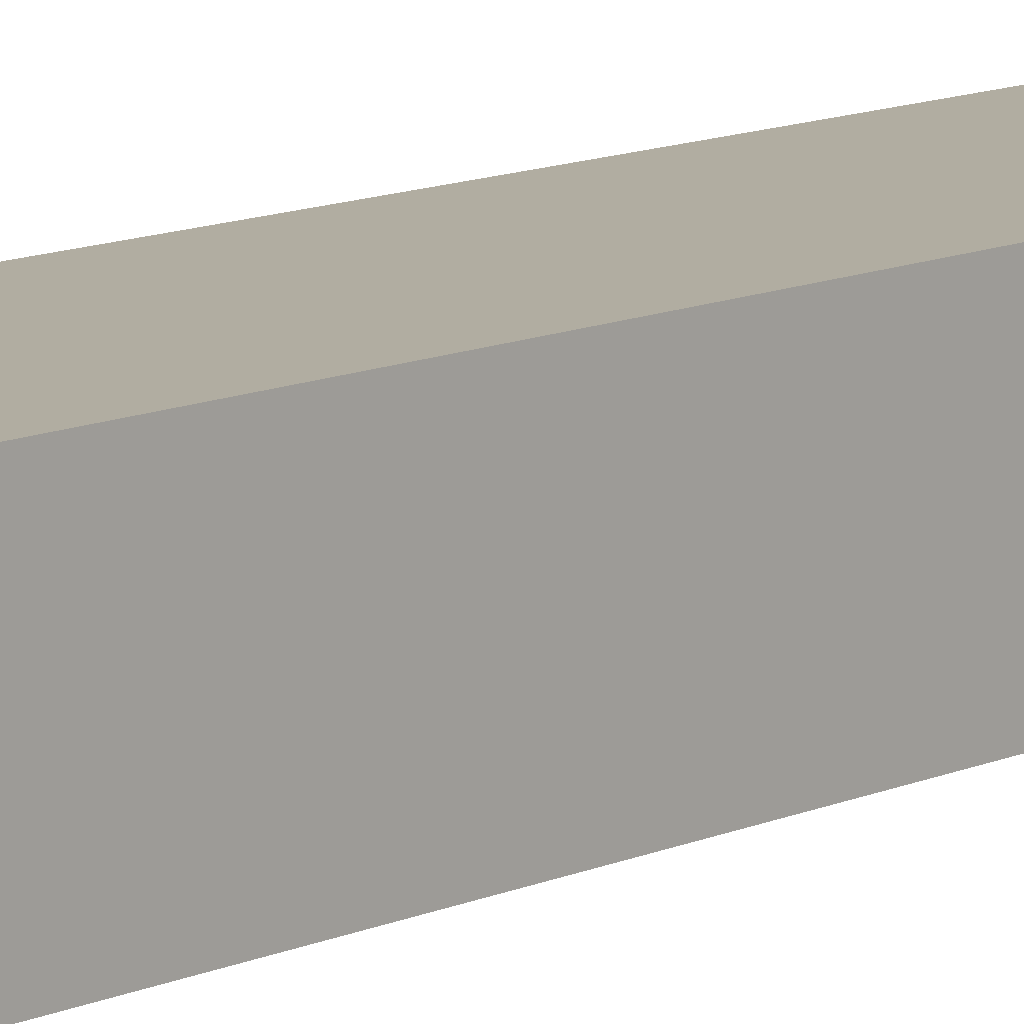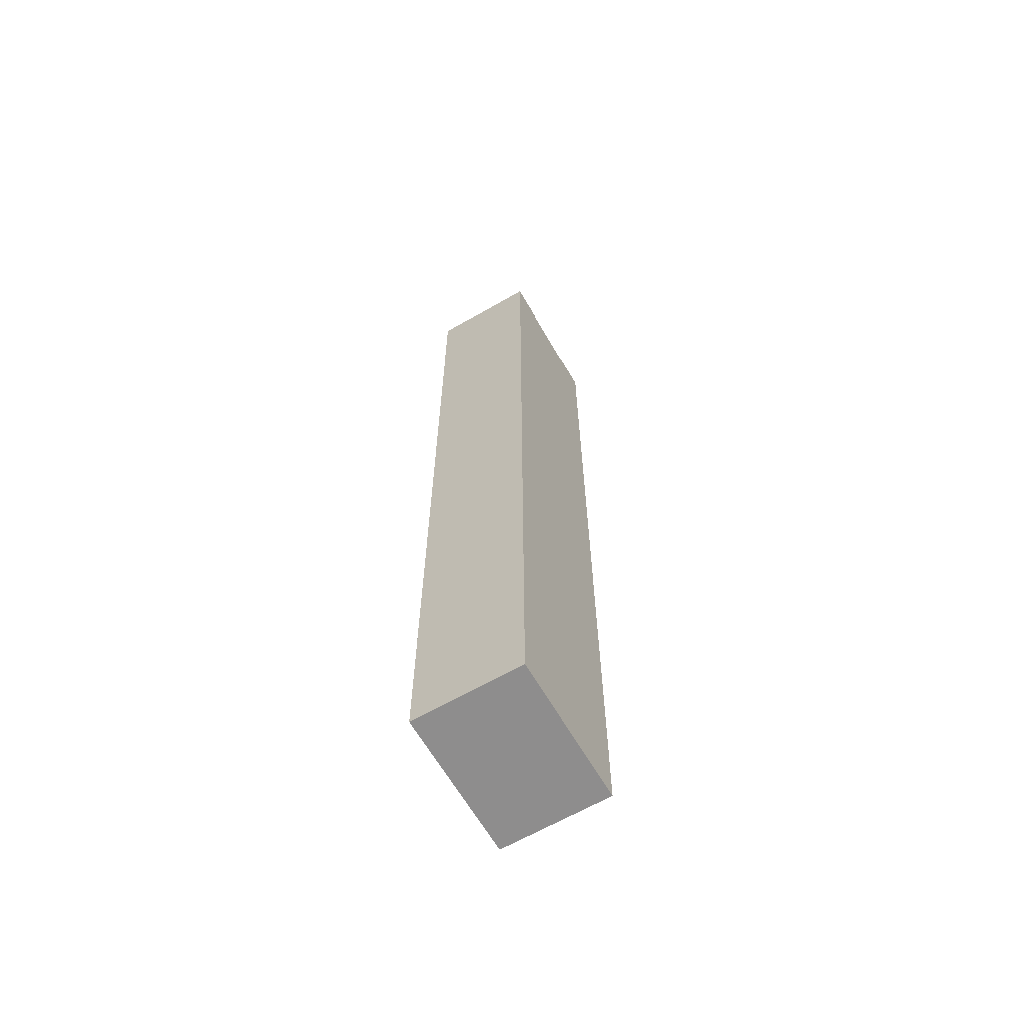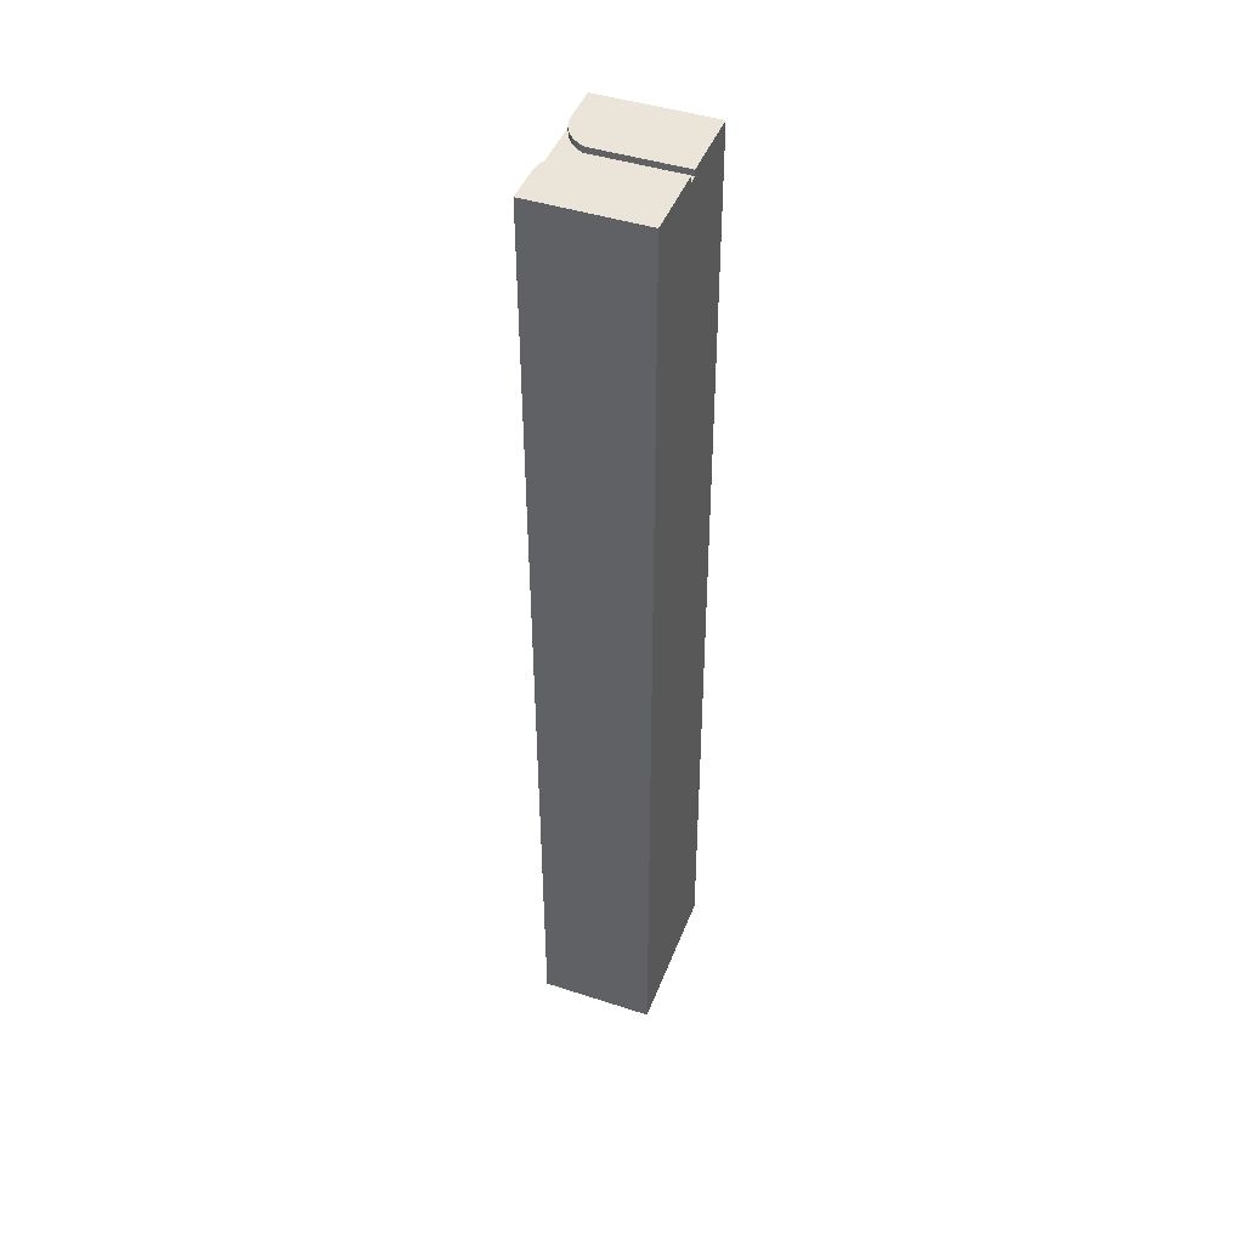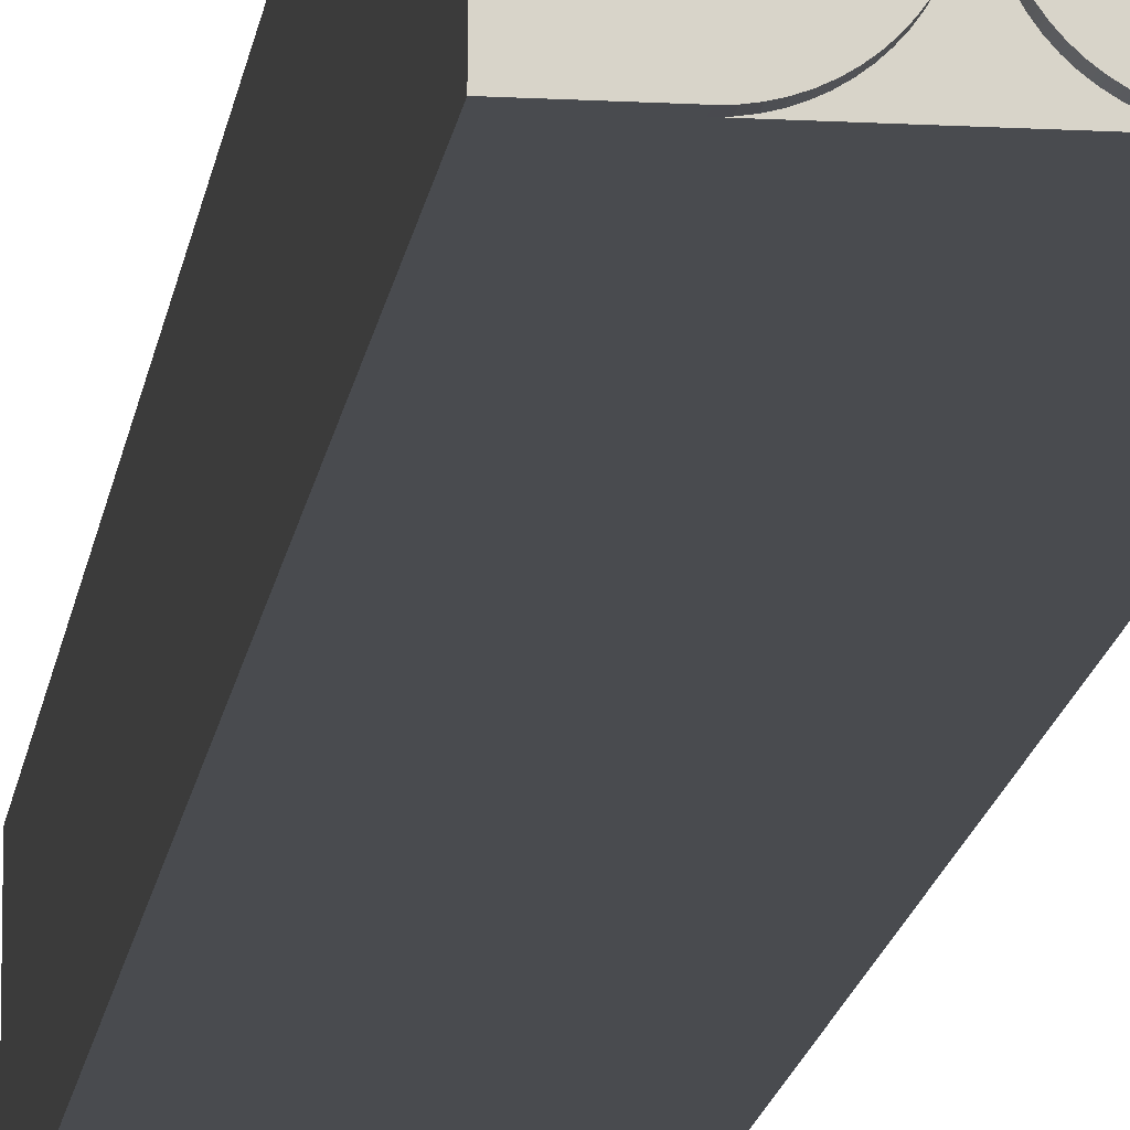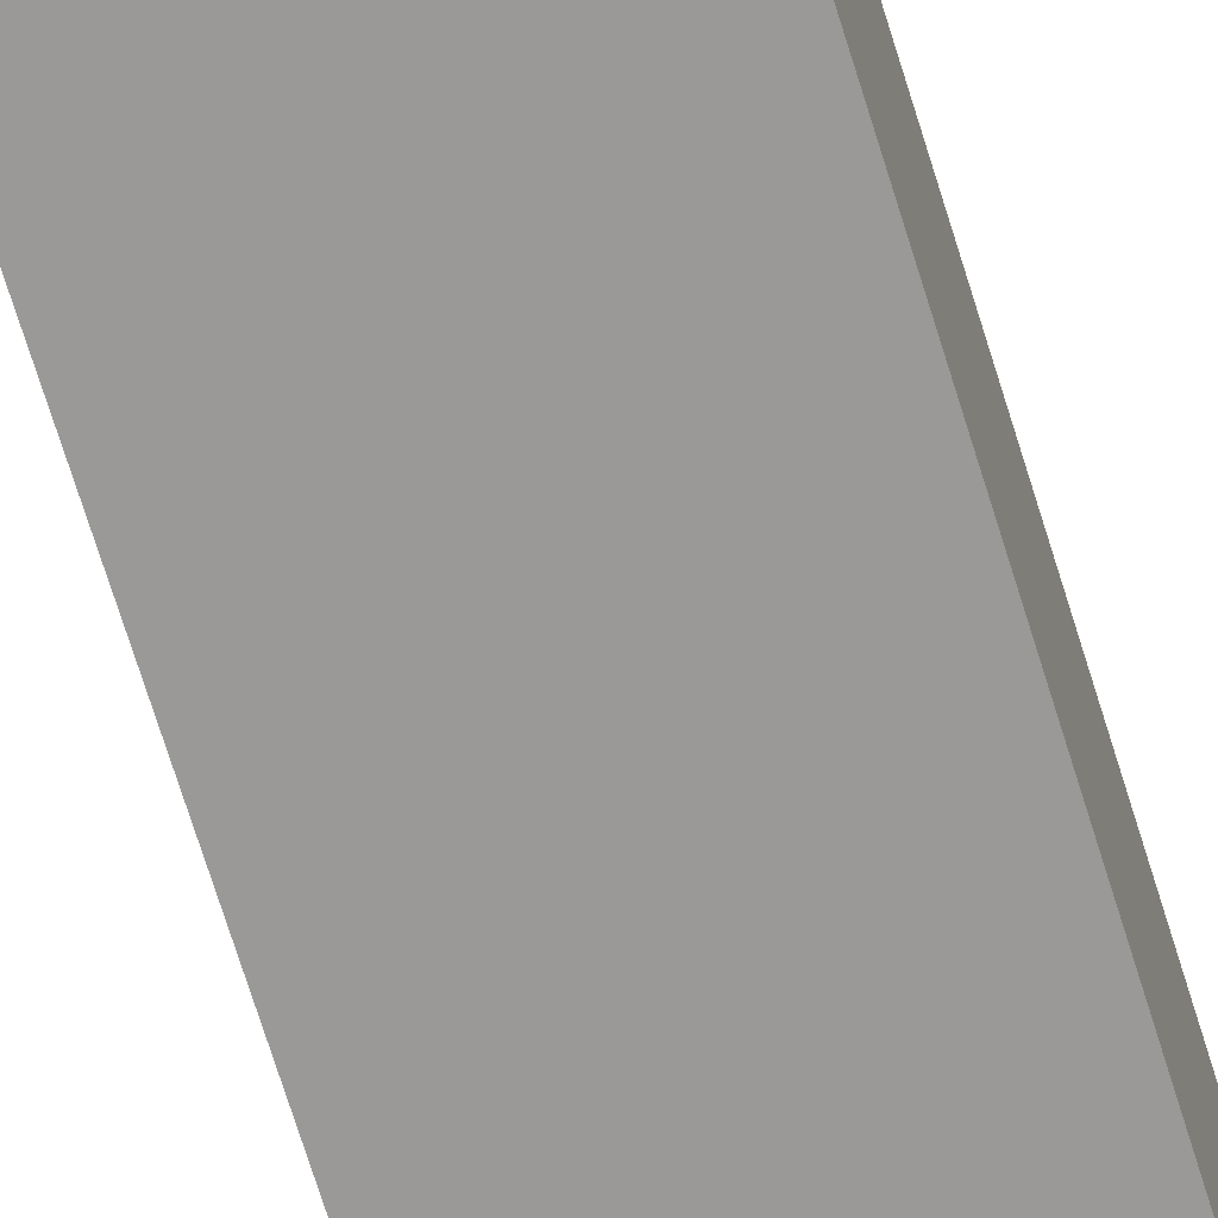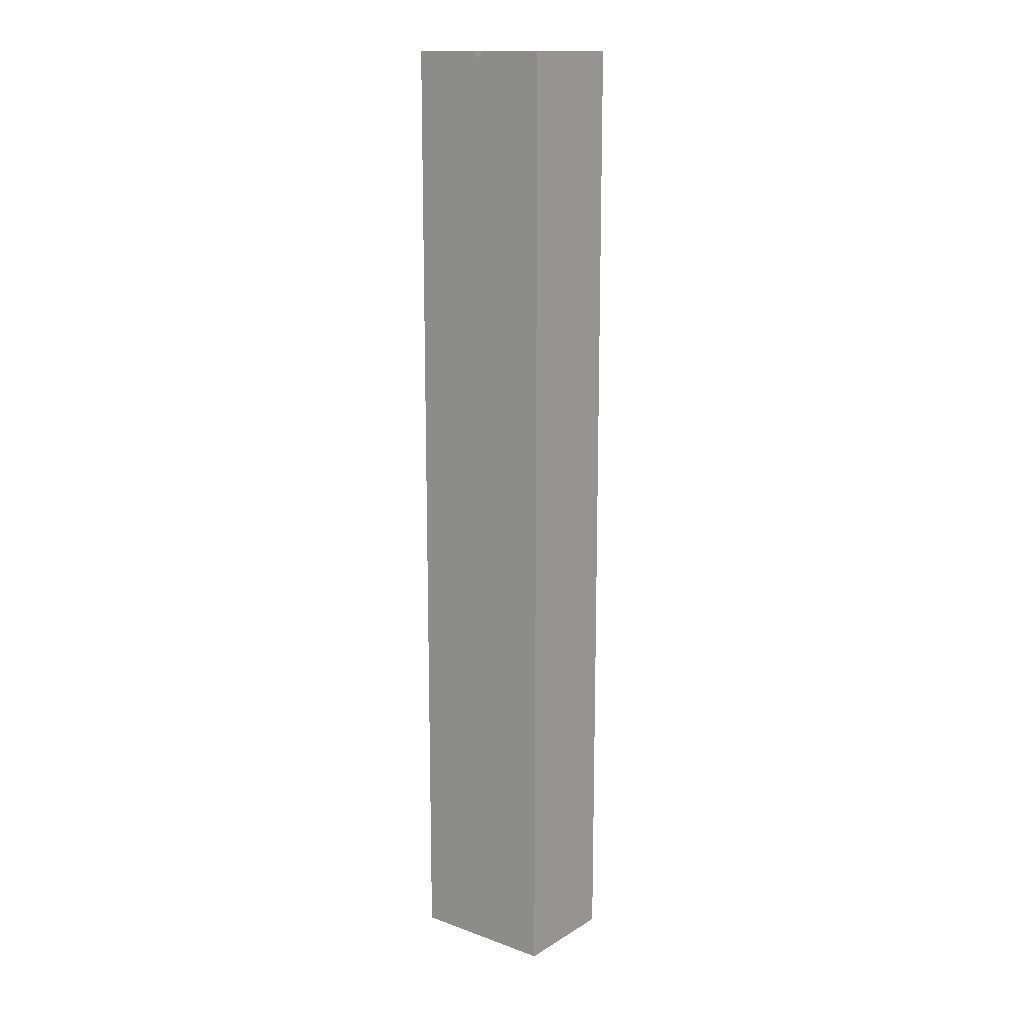
<metadata>
{"format":"obj","ext":"obj","renderer":"f3d","projection":"perspective","resolution":1024,"background":"white","views":[{"elev":10.3,"azim":-140.6,"up":"+Y"},{"elev":-64.7,"azim":-59.9,"up":"+Z"},{"elev":45.4,"azim":110.5,"up":"+Z"},{"elev":-14.2,"azim":-7.1,"up":"+Y"},{"elev":-69.0,"azim":-163.0,"up":"+Y"},{"elev":14.4,"azim":-142.1,"up":"+Z"}]}
</metadata>
<code>
o Component_3_1/Component_3/mesh1/mesh1-geometry#mesh1-geometry
v 0.1383 0.1813 -0.9362
v 0.1383 -0.02083 0.7984
v 0.1383 -0.02083 -0.9362
v 0.1383 -0.02083 0.8351
v -0.1334 -0.02083 -0.9362
v 0.1383 0.1813 0.8351
v 0.07404 -0.02083 0.7984
v -0.1334 -0.02083 0.7984
v -0.1334 0.1813 -0.9362
v 0.009789 0.1813 0.8241
v 0.07404 -0.02083 0.8351
v 0.07404 -0.02083 0.8241
v -0.1334 0.1813 0.8351
v -0.004911 0.1813 0.8241
v 0.009789 0.1813 0.8351
v 0.06716 -0.02048 0.8351
v -0.06917 -0.02083 0.7984
v -0.1334 -0.02083 0.8351
v 0.009789 0.02316 0.8241
v 0.0126 0.01686 0.8351
v 0.06035 -0.01945 0.8351
v 0.06716 -0.02048 0.8241
v -0.06917 -0.02083 0.8241
v -0.06917 -0.02083 0.8351
v -0.004911 0.1813 0.8351
v -0.004911 0.02316 0.8241
v 0.009789 0.02316 0.8351
v 0.01603 0.01088 0.8351
v 0.05367 -0.01775 0.8351
v 0.06035 -0.01945 0.8241
v -0.04231 -0.01538 0.8241
v -0.06228 -0.02048 0.8241
v -0.004911 0.02316 0.8351
v 0.0126 0.01686 0.8241
v 0.01603 0.01088 0.8241
v 0.02004 0.005274 0.8351
v 0.04719 -0.01538 0.8351
v 0.05367 -0.01775 0.8241
v -0.03023 -0.008779 0.8241
v -0.04879 -0.01775 0.8241
v -0.03611 -0.01238 0.8241
v -0.05547 -0.01945 0.8241
v -0.06228 -0.02048 0.8351
v -0.007723 0.01686 0.8351
v 0.02004 0.005274 0.8241
v 0.02458 9.4e-05 0.8351
v 0.04099 -0.01238 0.8351
v 0.04719 -0.01538 0.8241
v -0.0197 9.4e-05 0.8241
v -0.02475 -0.004606 0.8241
v -0.04231 -0.01538 0.8351
v -0.03611 -0.01238 0.8351
v -0.05547 -0.01945 0.8351
v -0.01115 0.01088 0.8351
v -0.007723 0.01686 0.8241
v 0.02458 9.4e-05 0.8241
v 0.02962 -0.004606 0.8351
v 0.03511 -0.008779 0.8351
v 0.04099 -0.01238 0.8241
v -0.01516 0.005274 0.8241
v -0.03023 -0.008779 0.8351
v -0.02475 -0.004606 0.8351
v -0.04879 -0.01775 0.8351
v -0.01516 0.005274 0.8351
v 0.02962 -0.004606 0.8241
v 0.03511 -0.008779 0.8241
v -0.01115 0.01088 0.8241
v -0.0197 9.4e-05 0.8351
f 1 2 3
f 2 1 4
f 2 5 3
f 5 1 3
f 4 1 6
f 4 7 2
f 5 2 8
f 1 5 9
f 6 11 4
f 7 4 12
f 8 2 7
f 8 13 5
f 5 13 9
f 6 16 11
f 12 4 11
f 12 17 7
f 8 7 17
f 13 8 18
f 10 14 19
f 19 15 10
f 15 20 6
f 6 21 16
f 22 11 16
f 11 22 12
f 17 12 23
f 23 8 17
f 8 23 18
f 24 13 18
f 26 19 14
f 15 19 27
f 20 15 27
f 6 20 28
f 6 29 21
f 30 16 21
f 16 30 22
f 31 12 22
f 12 32 23
f 18 23 24
f 13 24 25
f 33 14 25
f 26 34 19
f 14 33 26
f 34 27 19
f 27 34 20
f 20 35 28
f 6 28 36
f 6 37 29
f 38 21 29
f 21 38 30
f 39 22 30
f 40 12 31
f 31 22 41
f 32 12 42
f 43 23 32
f 23 43 24
f 25 24 43
f 25 44 33
f 26 35 34
f 44 26 33
f 35 20 34
f 45 28 35
f 28 45 36
f 6 36 46
f 6 47 37
f 48 29 37
f 29 48 38
f 49 30 38
f 41 22 39
f 39 30 50
f 42 12 40
f 51 40 31
f 52 31 41
f 53 32 42
f 32 53 43
f 25 43 53
f 25 54 44
f 26 45 35
f 26 44 55
f 56 36 45
f 36 56 46
f 6 46 57
f 6 58 47
f 59 37 47
f 37 59 48
f 60 38 48
f 50 30 49
f 49 38 60
f 61 41 39
f 62 39 50
f 63 42 40
f 40 51 63
f 31 52 51
f 41 61 52
f 42 63 53
f 25 53 63
f 25 64 54
f 54 55 44
f 26 56 45
f 55 65 26
f 56 57 46
f 6 57 58
f 66 47 58
f 47 66 59
f 67 48 59
f 60 48 67
f 68 50 49
f 60 68 49
f 39 62 61
f 50 68 62
f 25 63 51
f 25 51 52
f 25 52 61
f 25 68 64
f 64 67 54
f 55 54 67
f 26 65 56
f 55 66 65
f 57 56 65
f 65 58 57
f 58 65 66
f 55 59 66
f 67 59 55
f 67 64 60
f 68 60 64
f 25 61 62
f 25 62 68
f 3 2 1
f 4 1 2
f 3 5 2
f 3 1 5
f 6 1 4
f 2 7 4
f 8 2 5
f 9 5 1
f 1 10 6
f 6 10 1
f 4 11 6
f 12 4 7
f 7 2 8
f 5 13 8
f 9 13 5
f 13 1 9
f 9 1 13
f 10 1 14
f 14 1 10
f 6 10 15
f 15 10 6
f 11 16 6
f 11 4 12
f 7 17 12
f 17 7 8
f 18 8 13
f 1 13 14
f 14 13 1
f 19 14 10
f 10 15 19
f 6 20 15
f 16 21 6
f 16 11 22
f 12 22 11
f 23 12 17
f 17 8 23
f 18 23 8
f 18 13 24
f 14 13 25
f 25 13 14
f 14 19 26
f 27 19 15
f 27 15 20
f 28 20 6
f 21 29 6
f 21 16 30
f 22 30 16
f 22 12 31
f 23 32 12
f 24 23 18
f 25 24 13
f 25 14 33
f 19 34 26
f 26 33 14
f 19 27 34
f 20 34 27
f 28 35 20
f 36 28 6
f 29 37 6
f 29 21 38
f 30 38 21
f 30 22 39
f 31 12 40
f 41 22 31
f 42 12 32
f 32 23 43
f 24 43 23
f 43 24 25
f 33 44 25
f 34 35 26
f 33 26 44
f 34 20 35
f 35 28 45
f 36 45 28
f 46 36 6
f 37 47 6
f 37 29 48
f 38 48 29
f 38 30 49
f 39 22 41
f 50 30 39
f 40 12 42
f 31 40 51
f 41 31 52
f 42 32 53
f 43 53 32
f 53 43 25
f 44 54 25
f 35 45 26
f 55 44 26
f 45 36 56
f 46 56 36
f 57 46 6
f 47 58 6
f 47 37 59
f 48 59 37
f 48 38 60
f 49 30 50
f 60 38 49
f 39 41 61
f 50 39 62
f 40 42 63
f 63 51 40
f 51 52 31
f 52 61 41
f 53 63 42
f 63 53 25
f 54 64 25
f 44 55 54
f 45 56 26
f 26 65 55
f 46 57 56
f 58 57 6
f 58 47 66
f 59 66 47
f 59 48 67
f 67 48 60
f 49 50 68
f 49 68 60
f 61 62 39
f 62 68 50
f 51 63 25
f 52 51 25
f 61 52 25
f 64 68 25
f 54 67 64
f 67 54 55
f 56 65 26
f 65 66 55
f 65 56 57
f 57 58 65
f 66 65 58
f 66 59 55
f 55 59 67
f 60 64 67
f 64 60 68
f 62 61 25
f 68 62 25

</code>
